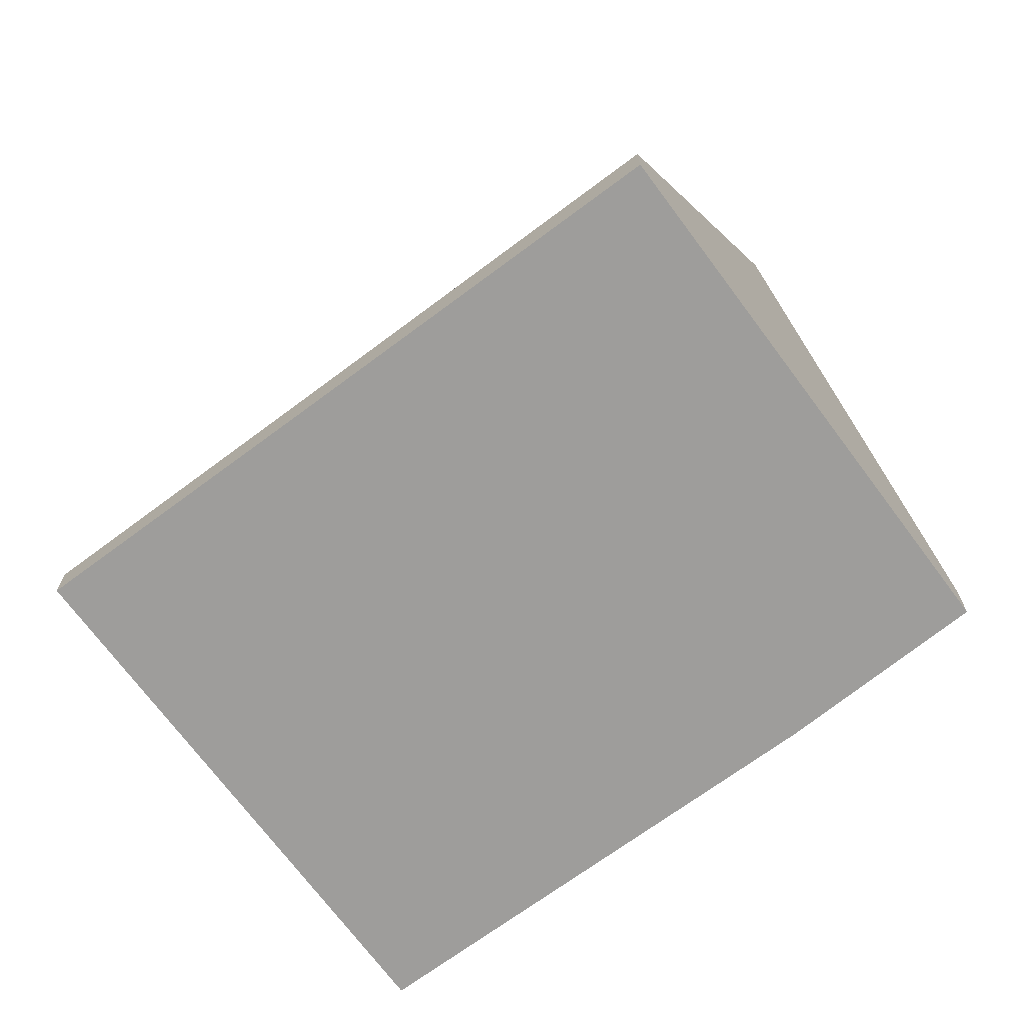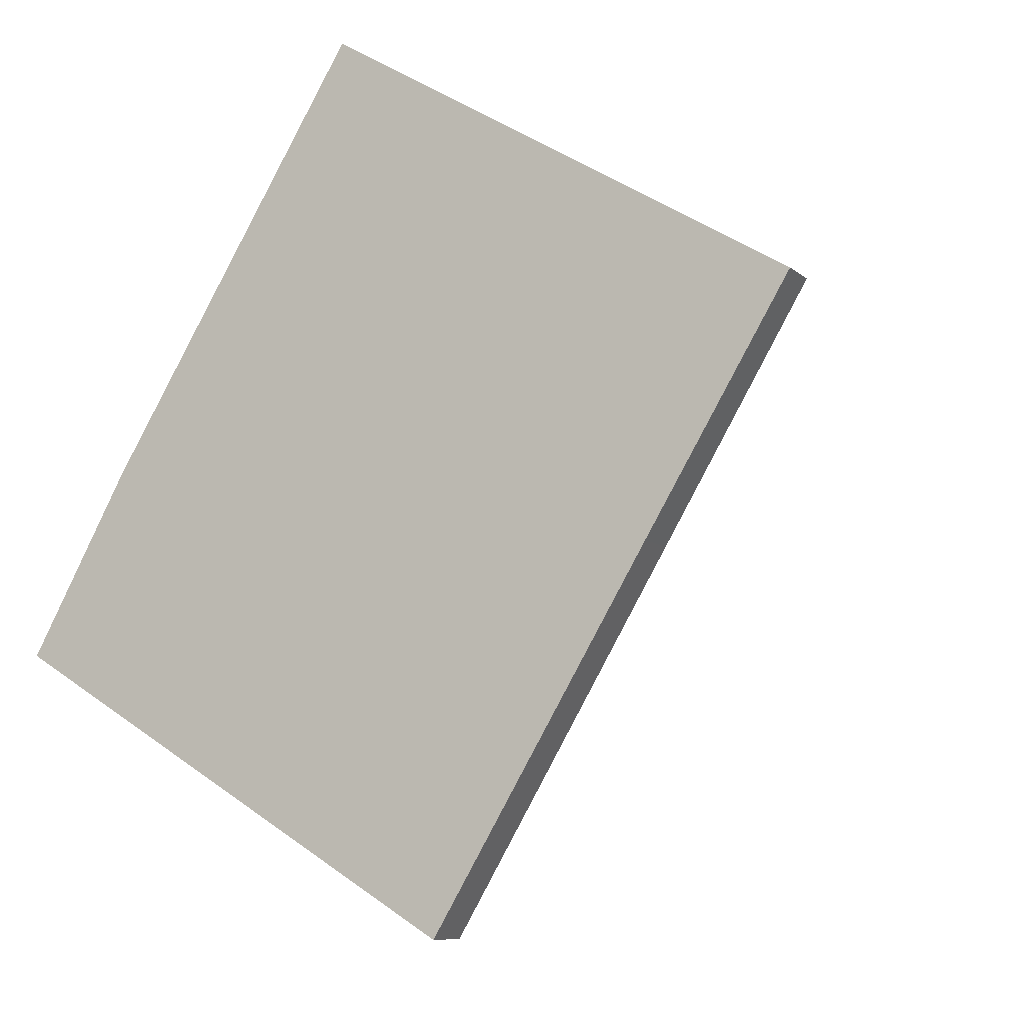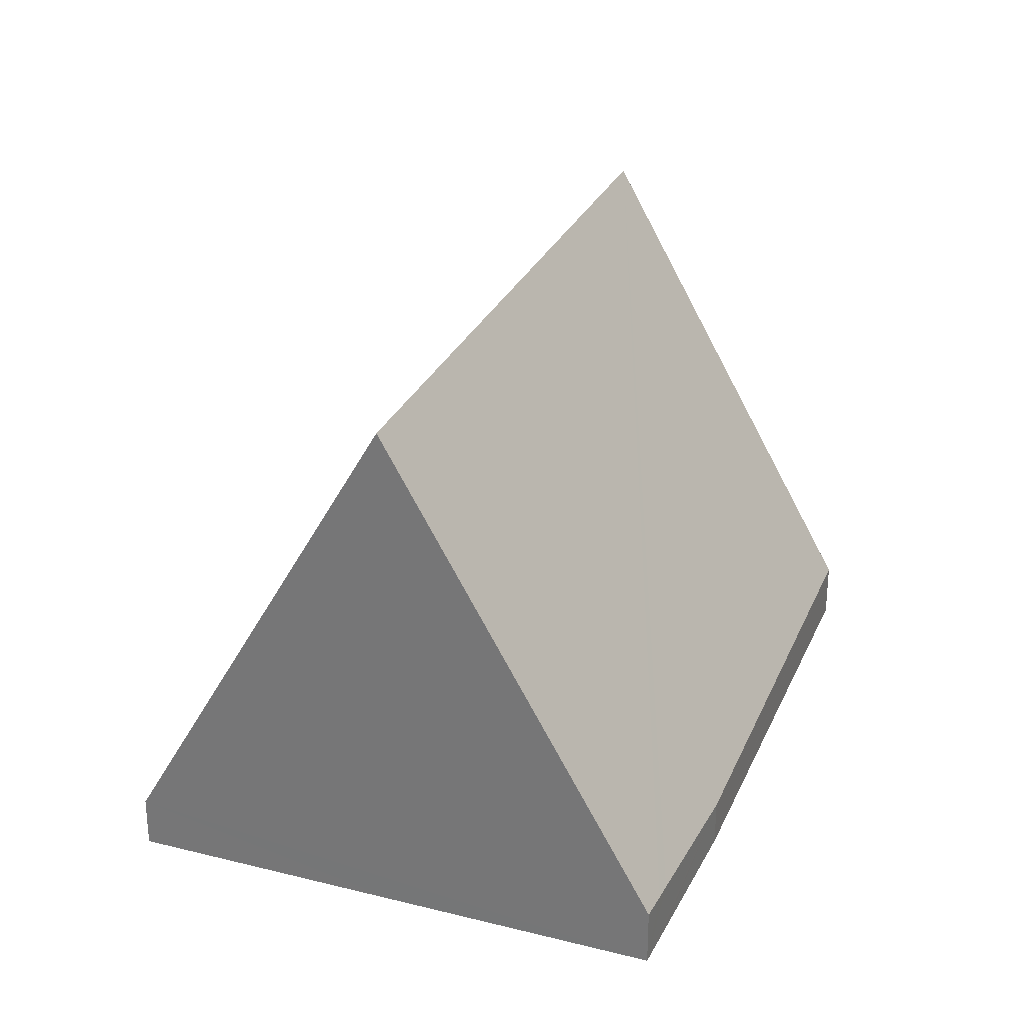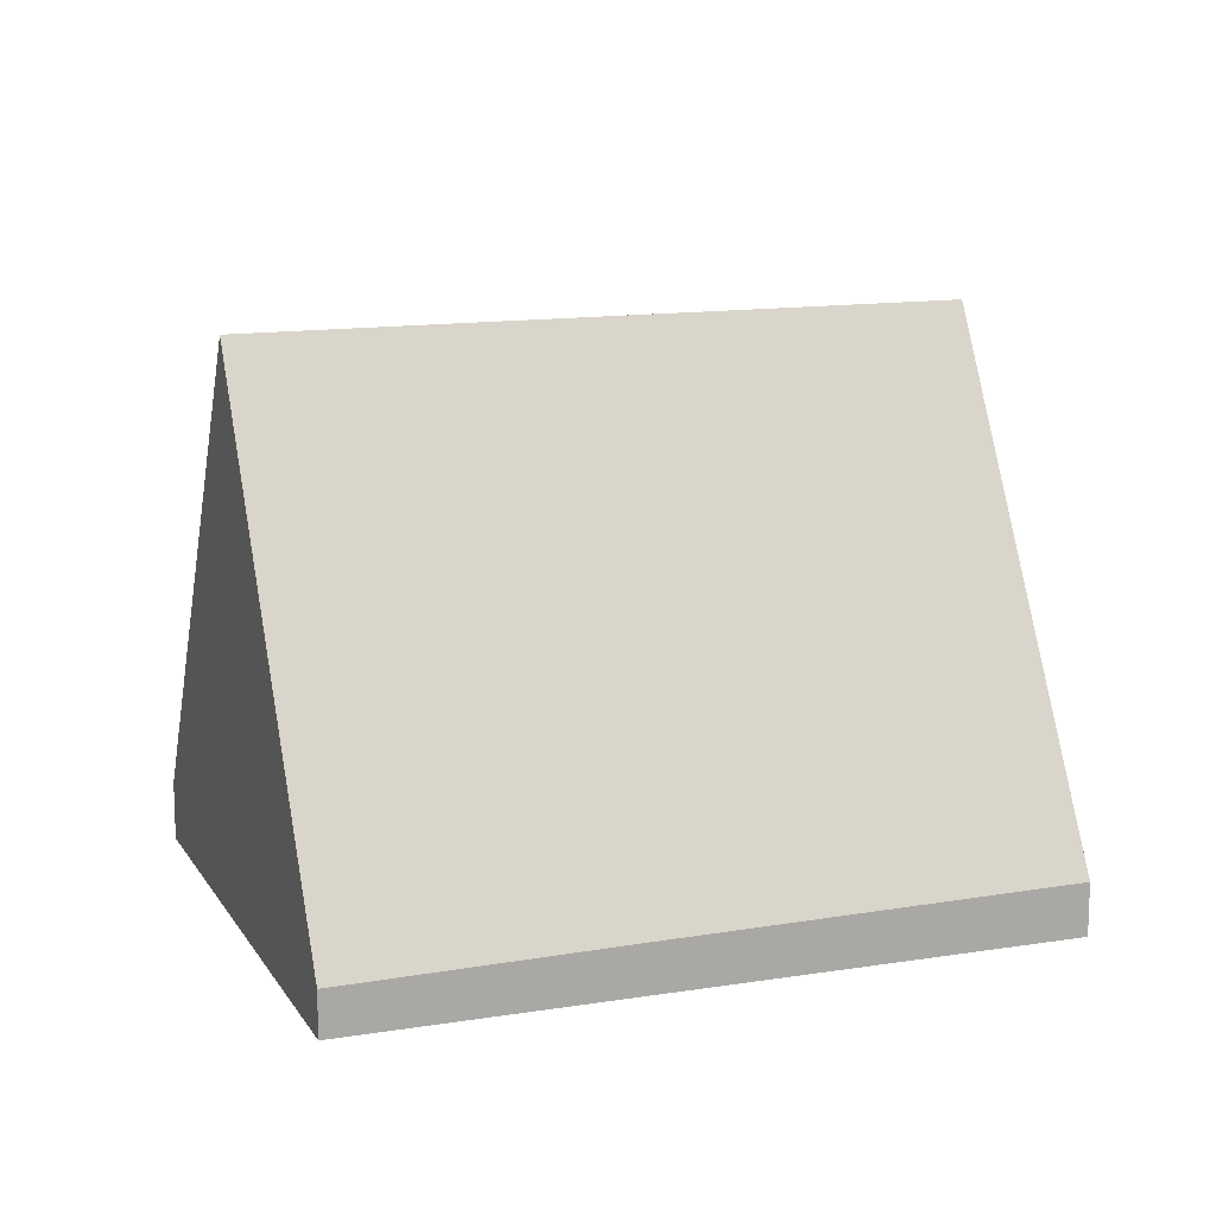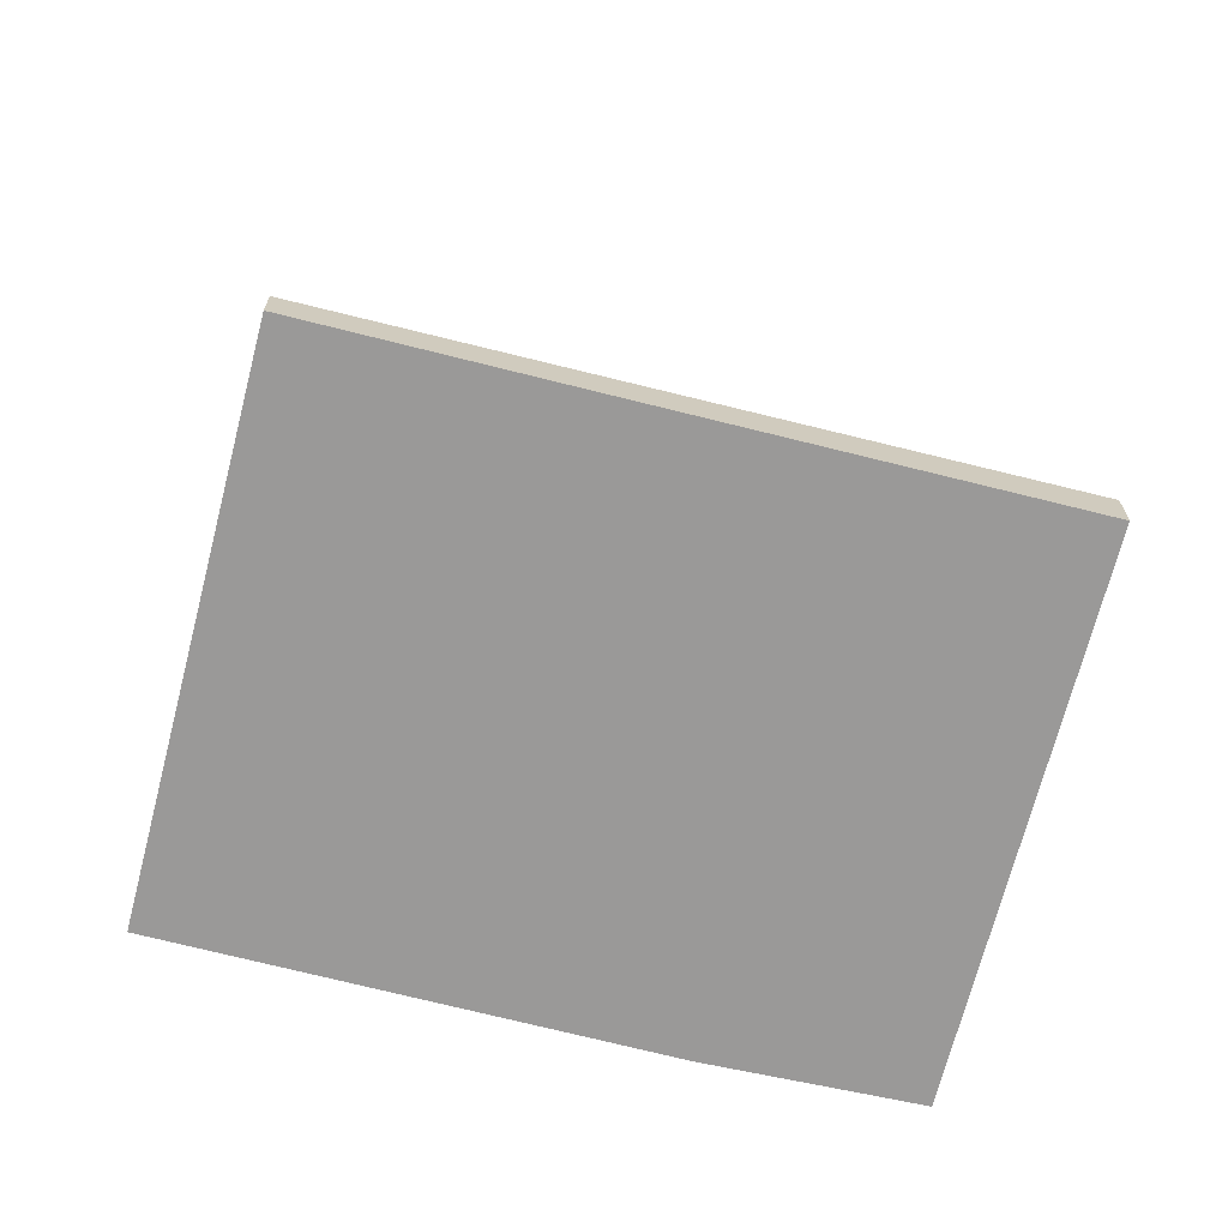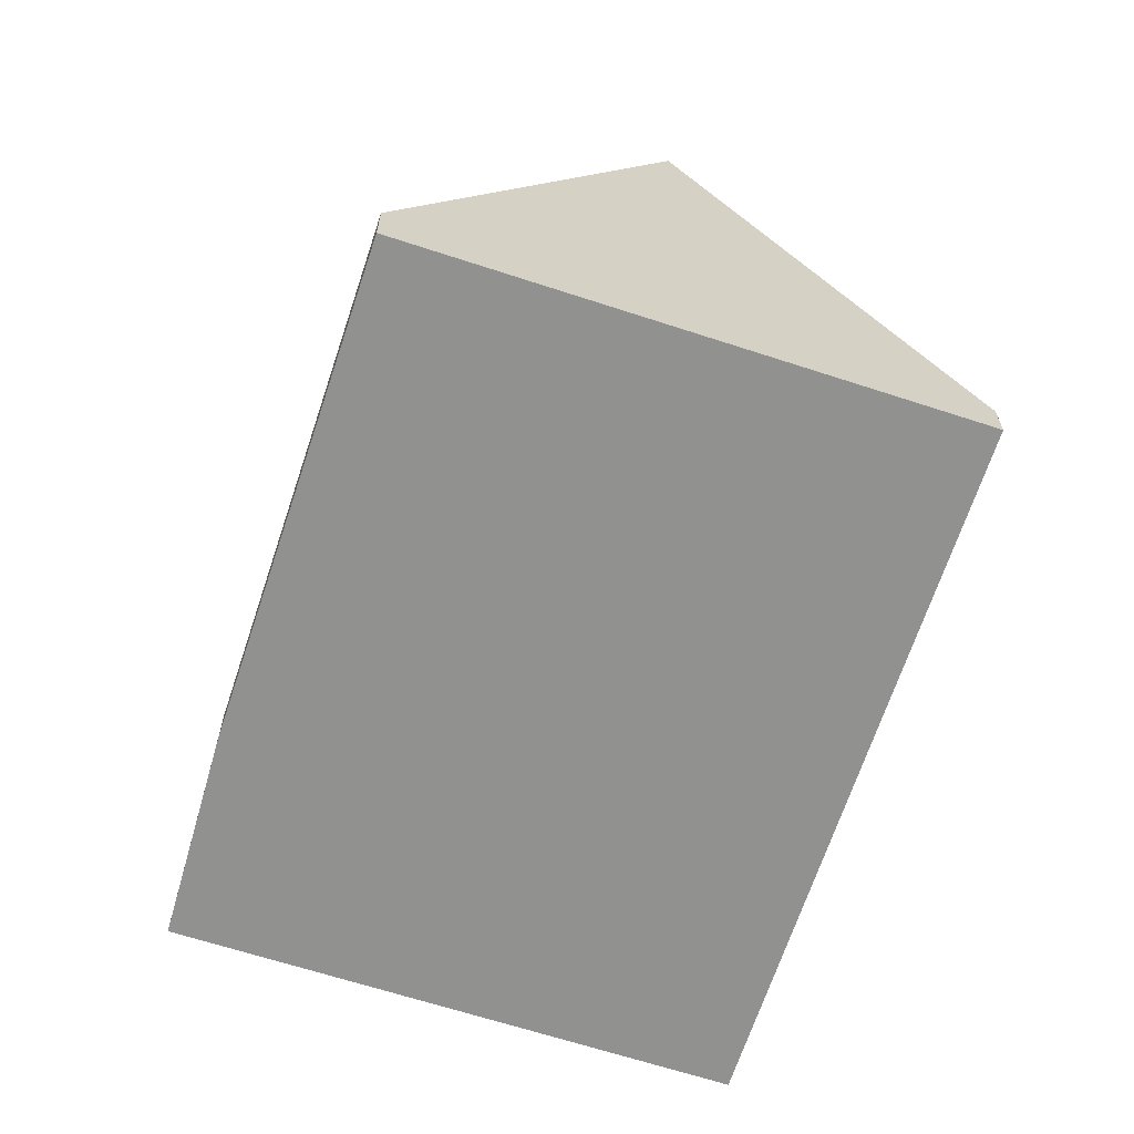
<metadata>
{"format":"obj","ext":"obj","renderer":"f3d","projection":"perspective","resolution":1024,"background":"white","views":[{"elev":-70.6,"azim":157.9,"up":"+Y"},{"elev":-9.0,"azim":26.9,"up":"+Z"},{"elev":29.3,"azim":-128.2,"up":"+Y"},{"elev":13.5,"azim":101.1,"up":"+Y"},{"elev":-69.1,"azim":107.0,"up":"+Y"},{"elev":-65.9,"azim":13.2,"up":"+Y"}]}
</metadata>
<code>
v  10.08 0.694 1.109
v  8.691 7.819 6.749
v  12.2 0.645 4.605
v  6.922 0.75 -4.122
v  6.884 0.75 -4.185
v  3.421 7.819 -2.079
v  0 0.838 5.131e-17
v  0.227 0.813 0.408
v  0.36 0.799 0.646
v  1.494 0.678 2.681
v  1.645 0.684 2.927
v  5.275 0.838 8.836
v  0 0 0
v  0.227 -2.498e-17 0.408
v  0.36 -3.956e-17 0.646
v  1.494 -1.642e-16 2.681
v  1.645 -1.792e-16 2.927
v  5.275 -5.41e-16 8.836
v  8.691 -4.133e-16 6.749
v  12.2 -2.82e-16 4.605
v  10.08 -6.791e-17 1.109
v  6.922 2.524e-16 -4.122
v  6.884 2.563e-16 -4.185
v  3.421 1.273e-16 -2.079
g defaultobject
f 1 2 3
f 2 1 4
f 2 4 5
f 2 5 6
f 7 2 6
f 2 7 8
f 2 8 9
f 2 9 10
f 2 10 11
f 2 11 12
f 13 8 7
f 8 13 9
f 9 13 10
f 10 13 14
f 10 14 15
f 10 15 16
f 16 11 10
f 11 16 12
f 12 16 17
f 12 17 18
f 18 2 12
f 2 18 19
f 2 19 3
f 3 19 20
f 20 1 3
f 1 20 21
f 1 21 4
f 4 21 22
f 4 22 5
f 5 22 23
f 5 7 6
f 7 5 13
f 13 5 24
f 24 5 23
f 17 19 18
f 19 17 20
f 20 17 21
f 21 17 22
f 22 17 16
f 22 16 15
f 22 15 14
f 22 14 13
f 22 13 24
f 22 24 23

</code>
